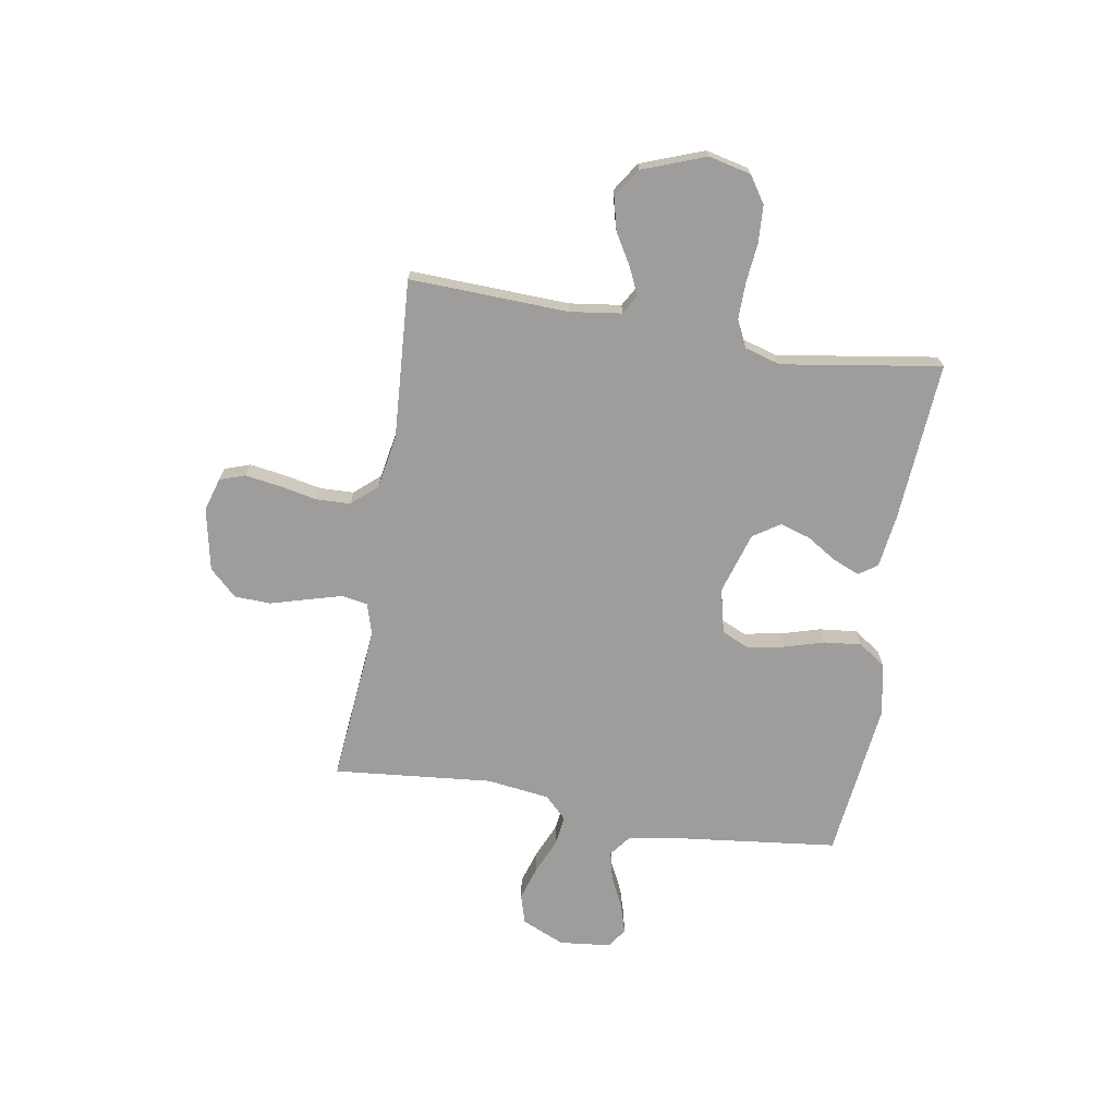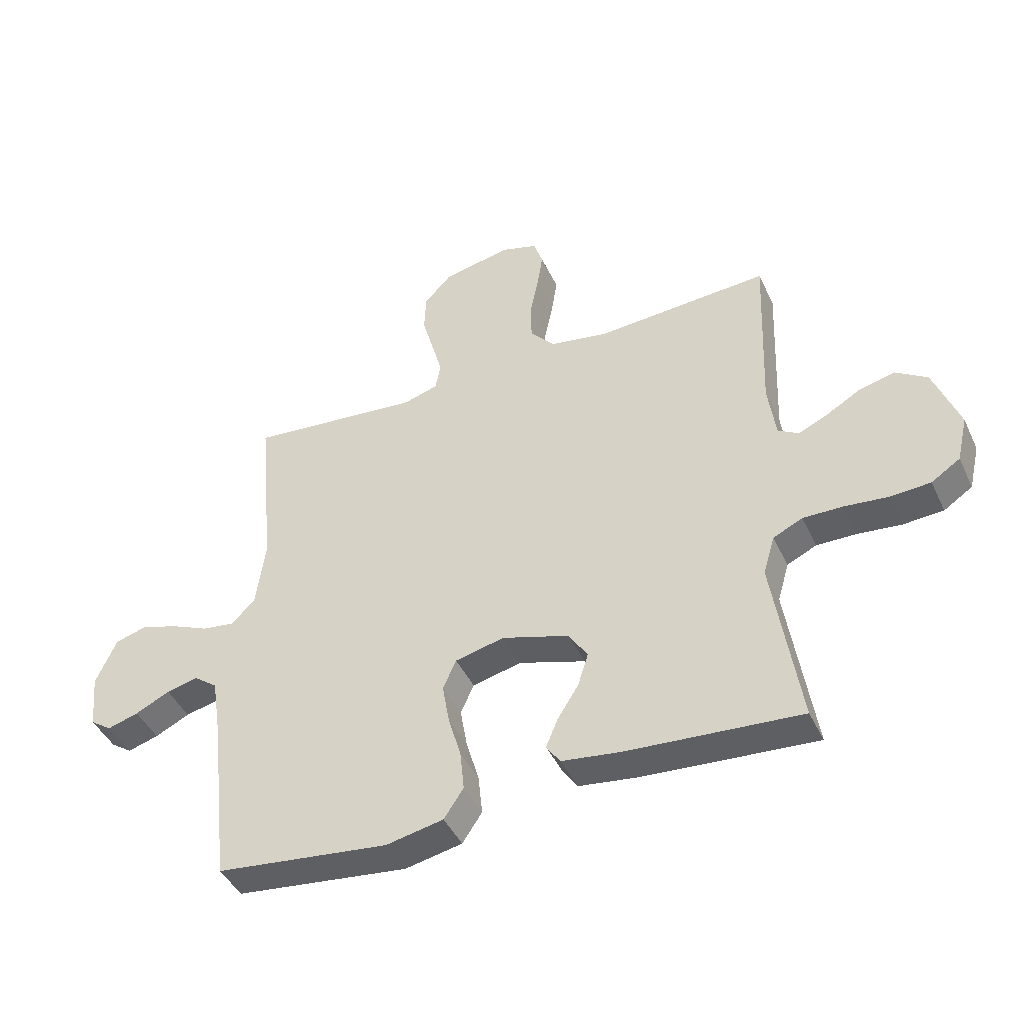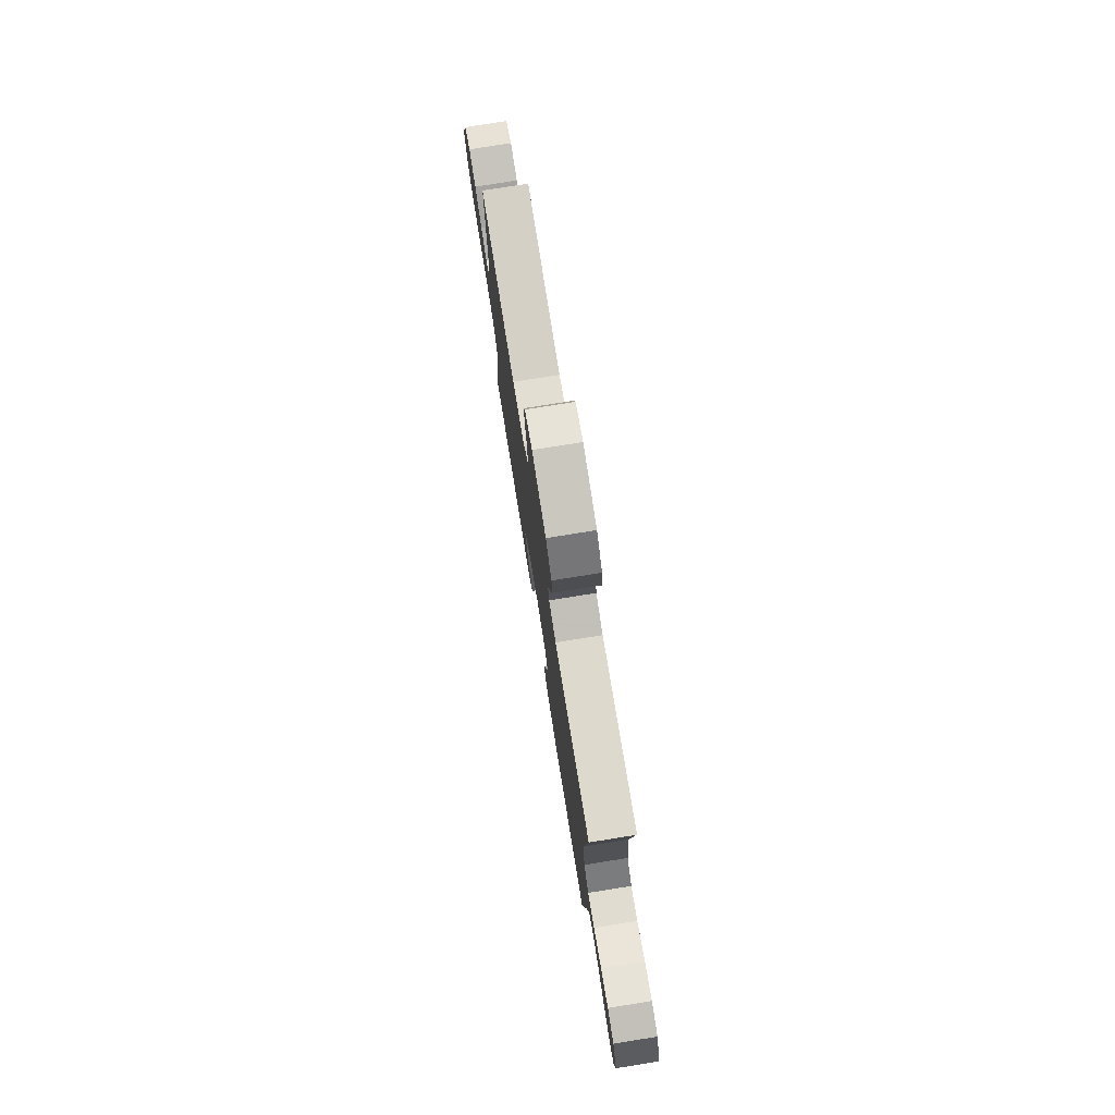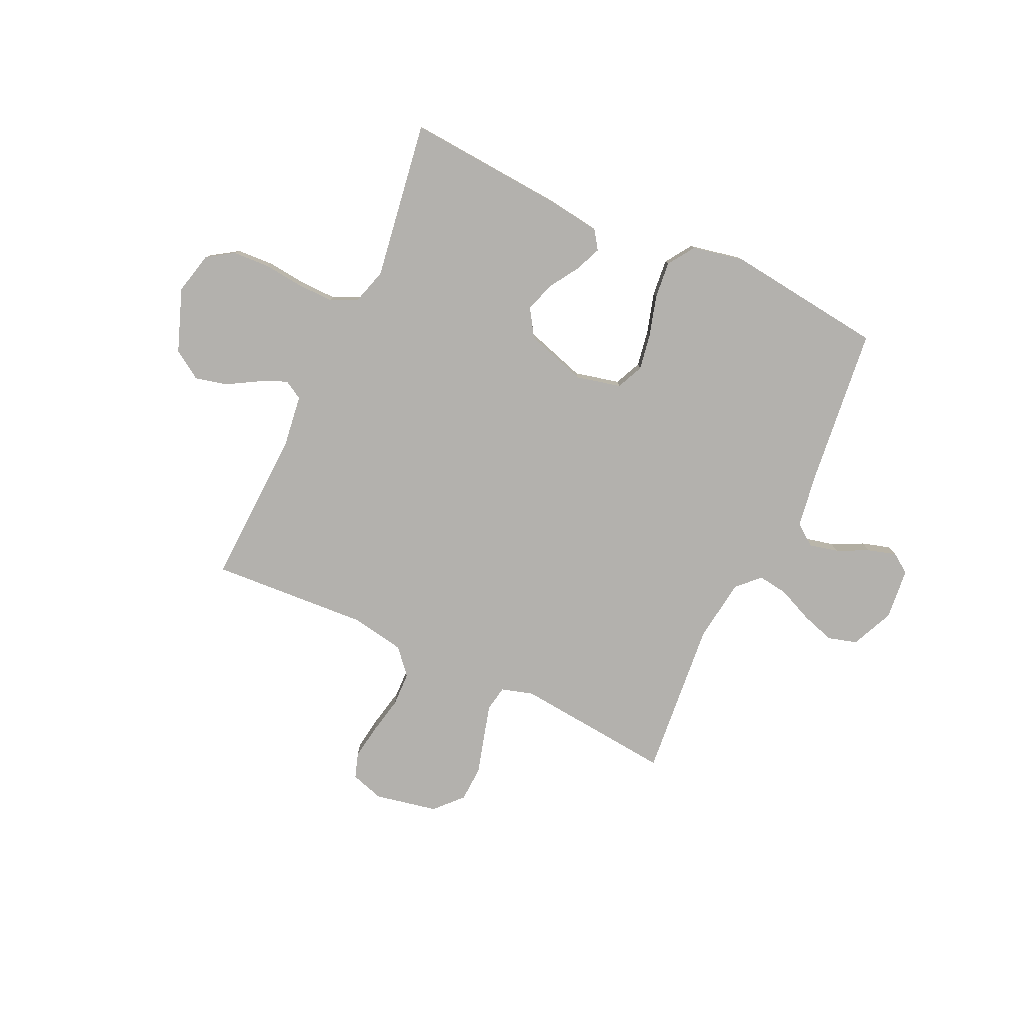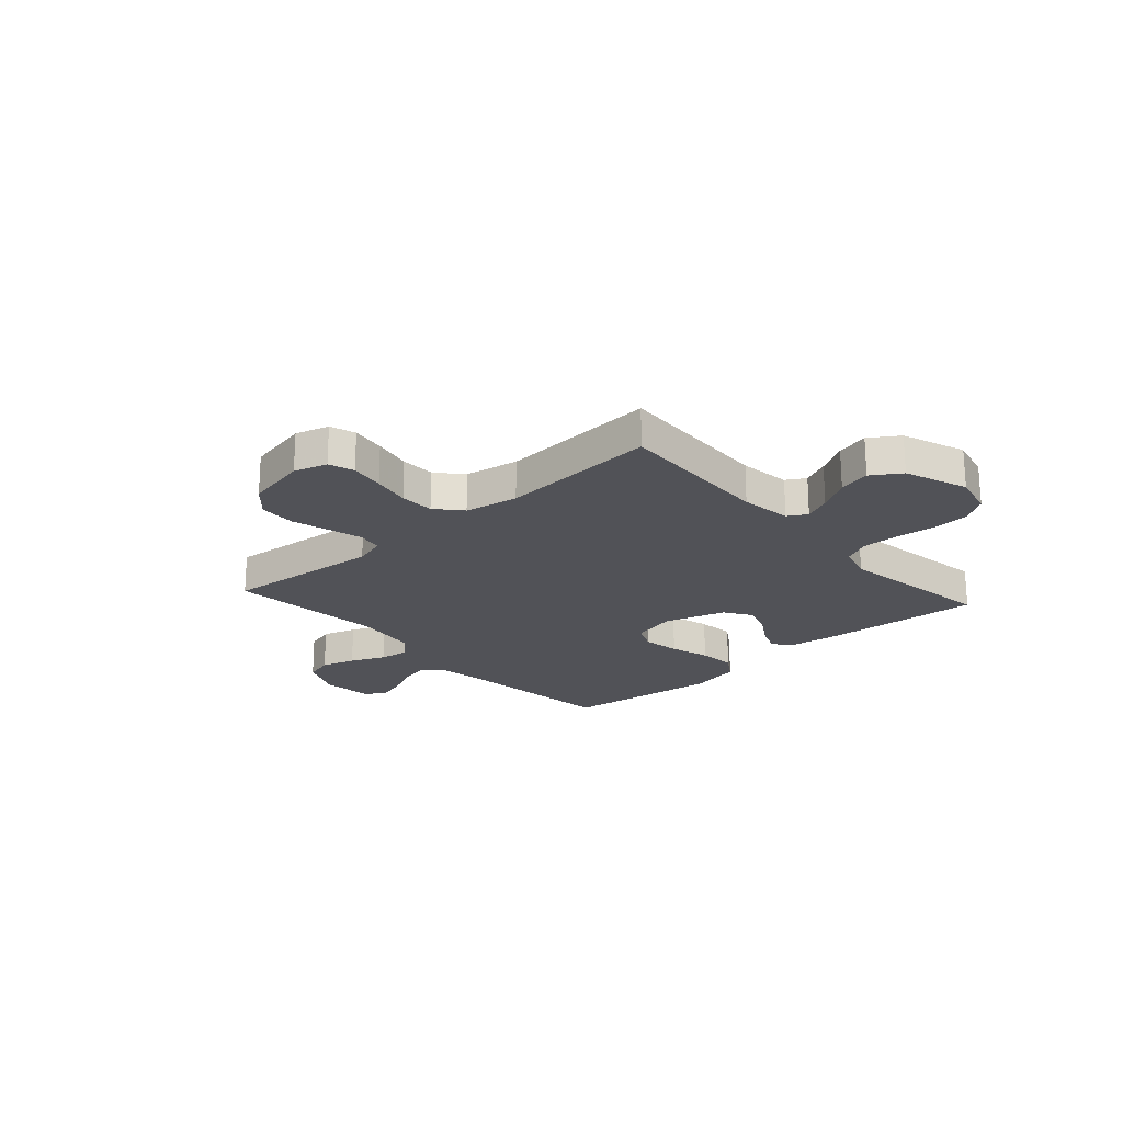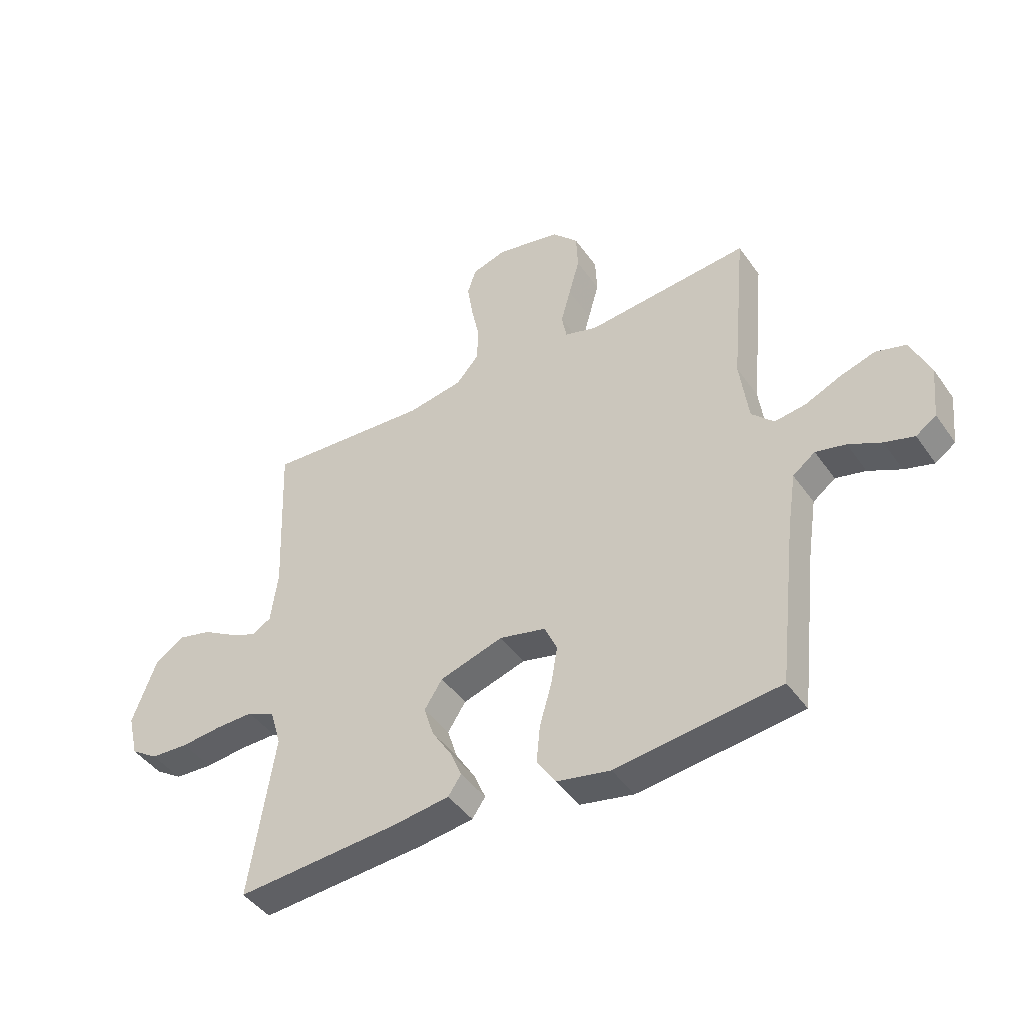
<metadata>
{"format":"obj","ext":"obj","renderer":"f3d","projection":"perspective","resolution":1024,"background":"white","views":[{"elev":-70.5,"azim":80.6,"up":"+Y"},{"elev":-43.8,"azim":23.9,"up":"+Z"},{"elev":77.1,"azim":-99.1,"up":"+Z"},{"elev":-79.2,"azim":155.0,"up":"+Y"},{"elev":-21.6,"azim":41.9,"up":"+Y"},{"elev":-44.1,"azim":-147.4,"up":"+Z"}]}
</metadata>
<code>
v 0.5 0.07 -0.5
v 0.2 0.07 -0.478
v 0.098 0.07 -0.464
v 0.074 0.07 -0.429
v 0.095 0.07 -0.379
v 0.131 0.07 -0.322
v 0.149 0.07 -0.265
v 0.116 0.07 -0.214
v 0 0.07 -0.178
v -0.085 0.07 -0.198
v -0.108 0.07 -0.249
v -0.096 0.07 -0.319
v -0.074 0.07 -0.395
v -0.067 0.07 -0.465
v -0.101 0.07 -0.516
v -0.2 0.07 -0.536
v -0.5 0.07 -0.5
v -0.534 0.07 -0.2
v -0.55 0.07 -0.096
v -0.591 0.07 -0.065
v -0.646 0.07 -0.078
v -0.706 0.07 -0.107
v -0.76 0.07 -0.123
v -0.797 0.07 -0.097
v -0.807 0.07 0
v -0.771 0.07 0.081
v -0.716 0.07 0.097
v -0.652 0.07 0.077
v -0.586 0.07 0.048
v -0.529 0.07 0.04
v -0.488 0.07 0.081
v -0.472 0.07 0.2
v -0.5 0.07 0.5
v -0.2 0.07 0.471
v -0.14 0.07 0.489
v -0.131 0.07 0.537
v -0.149 0.07 0.602
v -0.169 0.07 0.673
v -0.166 0.07 0.741
v -0.118 0.07 0.792
v 0 0.07 0.816
v 0.063 0.07 0.797
v 0.079 0.07 0.749
v 0.069 0.07 0.684
v 0.054 0.07 0.612
v 0.056 0.07 0.547
v 0.098 0.07 0.499
v 0.2 0.07 0.481
v 0.5 0.07 0.5
v 0.488 0.07 0.2
v 0.501 0.07 0.103
v 0.537 0.07 0.082
v 0.588 0.07 0.105
v 0.648 0.07 0.14
v 0.709 0.07 0.155
v 0.764 0.07 0.119
v 0.808 0.07 0
v 0.789 0.07 -0.08
v 0.739 0.07 -0.113
v 0.669 0.07 -0.117
v 0.594 0.07 -0.109
v 0.525 0.07 -0.108
v 0.474 0.07 -0.132
v 0.454 0.07 -0.2
v 0.5 0 -0.5
v 0.2 0 -0.478
v 0.098 0 -0.464
v 0.074 0 -0.429
v 0.095 0 -0.379
v 0.131 0 -0.322
v 0.149 0 -0.265
v 0.116 0 -0.214
v 0 0 -0.178
v -0.085 0 -0.198
v -0.108 0 -0.249
v -0.096 0 -0.319
v -0.074 0 -0.395
v -0.067 0 -0.465
v -0.101 0 -0.516
v -0.2 0 -0.536
v -0.5 0 -0.5
v -0.534 0 -0.2
v -0.55 0 -0.096
v -0.591 0 -0.065
v -0.646 0 -0.078
v -0.706 0 -0.107
v -0.76 0 -0.123
v -0.797 0 -0.097
v -0.807 0 0
v -0.771 0 0.081
v -0.716 0 0.097
v -0.652 0 0.077
v -0.586 0 0.048
v -0.529 0 0.04
v -0.488 0 0.081
v -0.472 0 0.2
v -0.5 0 0.5
v -0.2 0 0.471
v -0.14 0 0.489
v -0.131 0 0.537
v -0.149 0 0.602
v -0.169 0 0.673
v -0.166 0 0.741
v -0.118 0 0.792
v 0 0 0.816
v 0.063 0 0.797
v 0.079 0 0.749
v 0.069 0 0.684
v 0.054 0 0.612
v 0.056 0 0.547
v 0.098 0 0.499
v 0.2 0 0.481
v 0.5 0 0.5
v 0.488 0 0.2
v 0.501 0 0.103
v 0.537 0 0.082
v 0.588 0 0.105
v 0.648 0 0.14
v 0.709 0 0.155
v 0.764 0 0.119
v 0.808 0 0
v 0.789 0 -0.08
v 0.739 0 -0.113
v 0.669 0 -0.117
v 0.594 0 -0.109
v 0.525 0 -0.108
v 0.474 0 -0.132
v 0.454 0 -0.2
f 59 60 61
f 58 59 61
f 57 58 61
f 56 57 61
f 55 56 61
f 54 55 61
f 53 54 61
f 52 53 61 62
f 51 52 62 63
f 48 49 50
f 51 63 64
f 50 51 64
f 48 50 64
f 47 48 64
f 43 44 45
f 42 43 45
f 41 42 45
f 40 41 45
f 39 40 45
f 38 39 45
f 37 38 45
f 36 37 45 46
f 47 64 1
f 46 47 1
f 36 46 1
f 35 36 1
f 27 28 29
f 26 27 29
f 25 26 29
f 24 25 29
f 23 24 29
f 22 23 29
f 21 22 29
f 20 21 29 30
f 19 20 30 31
f 16 17 18
f 15 16 18
f 14 15 18
f 13 14 18
f 12 13 18
f 18 19 31
f 12 18 31
f 11 12 31
f 4 5 6
f 3 4 6
f 2 3 6
f 1 2 6
f 1 6 7
f 1 7 8
f 35 1 8
f 34 35 8
f 10 11 31 32
f 32 33 34
f 10 32 34
f 9 10 34
f 8 9 34
f 125 124 123
f 125 123 122
f 125 122 121
f 125 121 120
f 125 120 119
f 125 119 118
f 125 118 117
f 126 125 117 116
f 127 126 116 115
f 114 113 112
f 128 127 115
f 128 115 114
f 128 114 112
f 128 112 111
f 109 108 107
f 109 107 106
f 109 106 105
f 109 105 104
f 109 104 103
f 109 103 102
f 109 102 101
f 110 109 101 100
f 65 128 111
f 65 111 110
f 65 110 100
f 65 100 99
f 93 92 91
f 93 91 90
f 93 90 89
f 93 89 88
f 93 88 87
f 93 87 86
f 93 86 85
f 94 93 85 84
f 95 94 84 83
f 82 81 80
f 82 80 79
f 82 79 78
f 82 78 77
f 82 77 76
f 95 83 82
f 95 82 76
f 95 76 75
f 70 69 68
f 70 68 67
f 70 67 66
f 70 66 65
f 71 70 65
f 72 71 65
f 72 65 99
f 72 99 98
f 96 95 75 74
f 98 97 96
f 98 96 74
f 98 74 73
f 98 73 72
f 1 65 66 2
f 2 66 67 3
f 3 67 68 4
f 4 68 69 5
f 5 69 70 6
f 6 70 71 7
f 7 71 72 8
f 8 72 73 9
f 9 73 74 10
f 10 74 75 11
f 11 75 76 12
f 12 76 77 13
f 13 77 78 14
f 14 78 79 15
f 15 79 80 16
f 16 80 81 17
f 17 81 82 18
f 18 82 83 19
f 19 83 84 20
f 20 84 85 21
f 21 85 86 22
f 22 86 87 23
f 23 87 88 24
f 24 88 89 25
f 25 89 90 26
f 26 90 91 27
f 27 91 92 28
f 28 92 93 29
f 29 93 94 30
f 30 94 95 31
f 31 95 96 32
f 32 96 97 33
f 33 97 98 34
f 34 98 99 35
f 35 99 100 36
f 36 100 101 37
f 37 101 102 38
f 38 102 103 39
f 39 103 104 40
f 40 104 105 41
f 41 105 106 42
f 42 106 107 43
f 43 107 108 44
f 44 108 109 45
f 45 109 110 46
f 46 110 111 47
f 47 111 112 48
f 48 112 113 49
f 49 113 114 50
f 50 114 115 51
f 51 115 116 52
f 52 116 117 53
f 53 117 118 54
f 54 118 119 55
f 55 119 120 56
f 56 120 121 57
f 57 121 122 58
f 58 122 123 59
f 59 123 124 60
f 60 124 125 61
f 61 125 126 62
f 62 126 127 63
f 63 127 128 64
f 64 128 65 1

</code>
